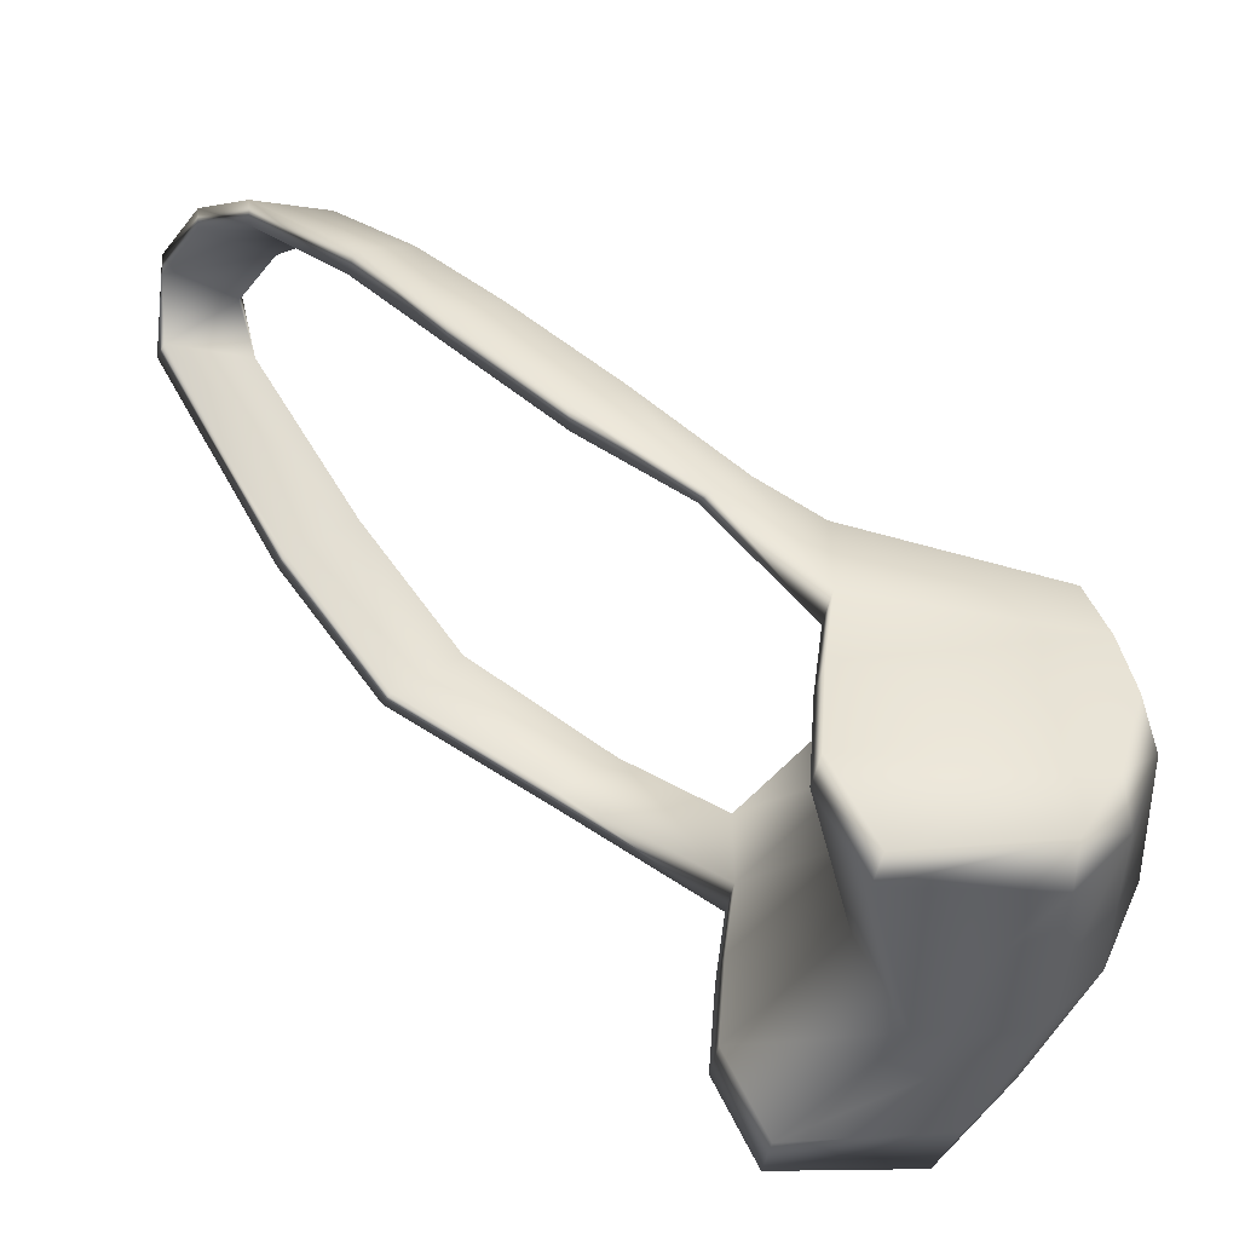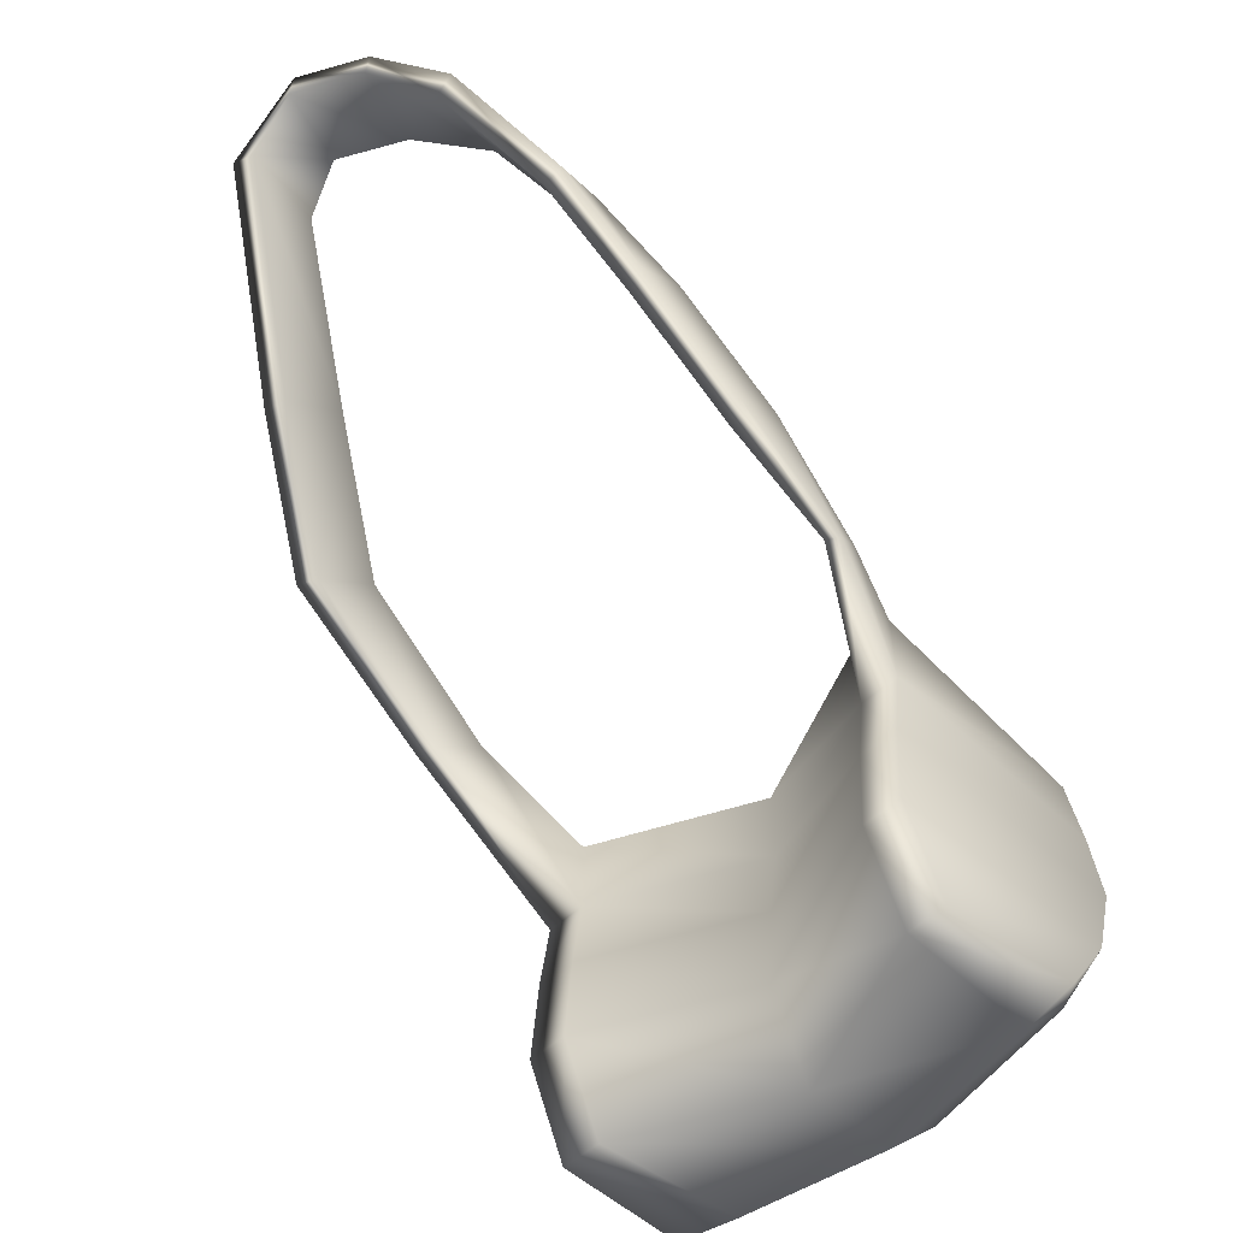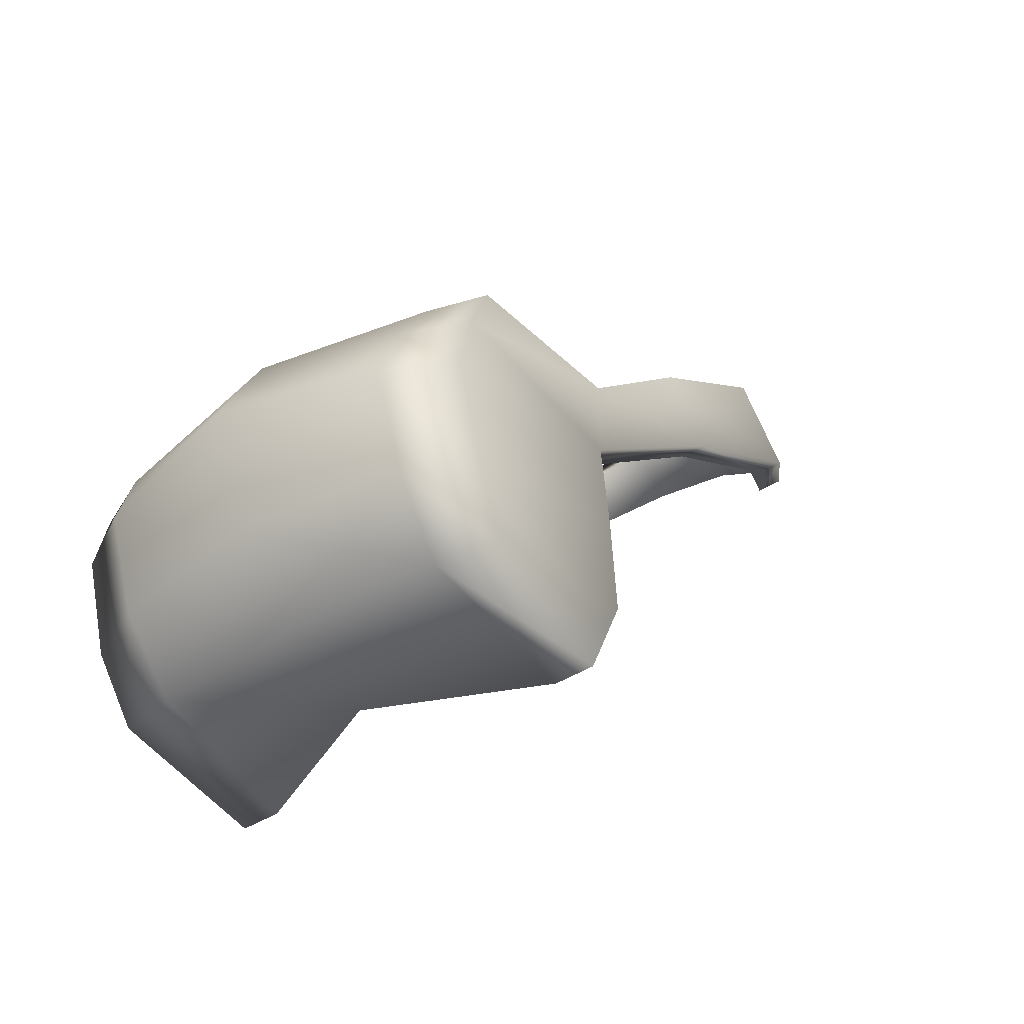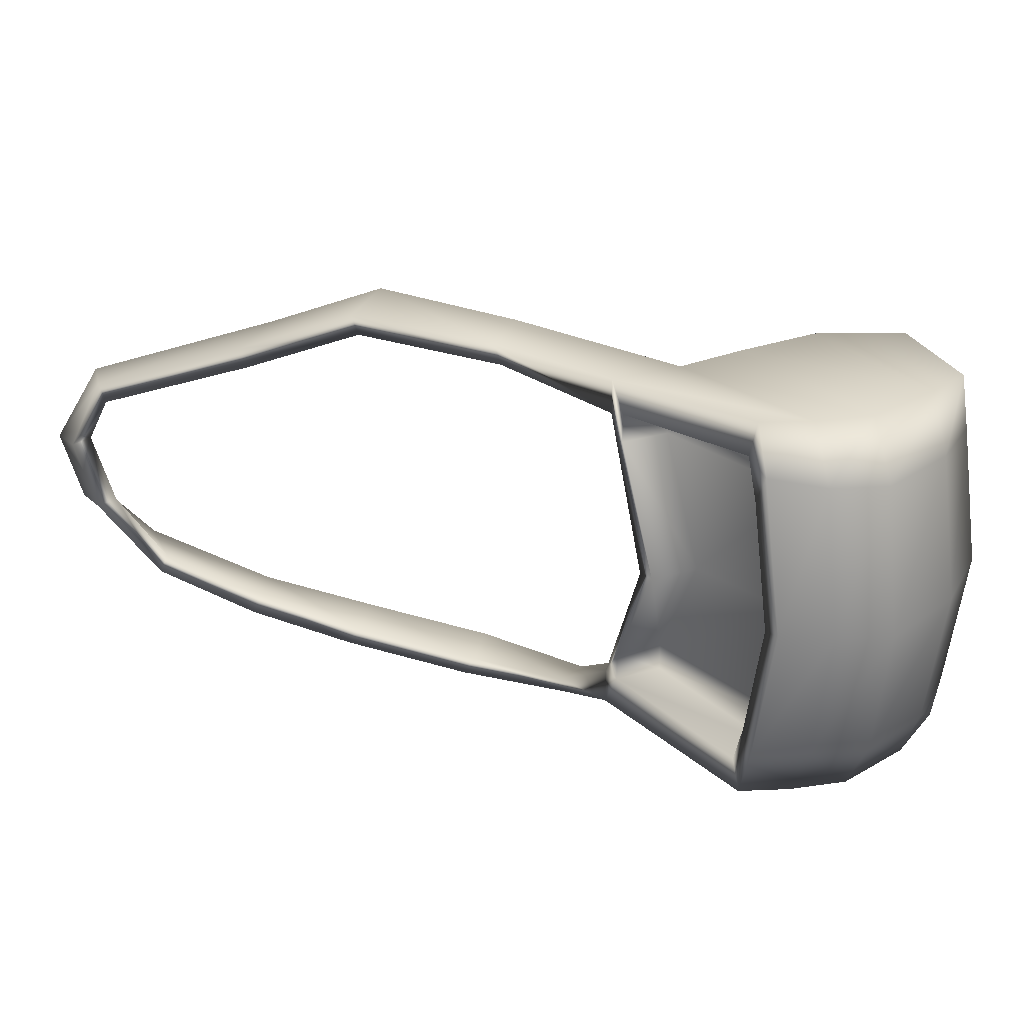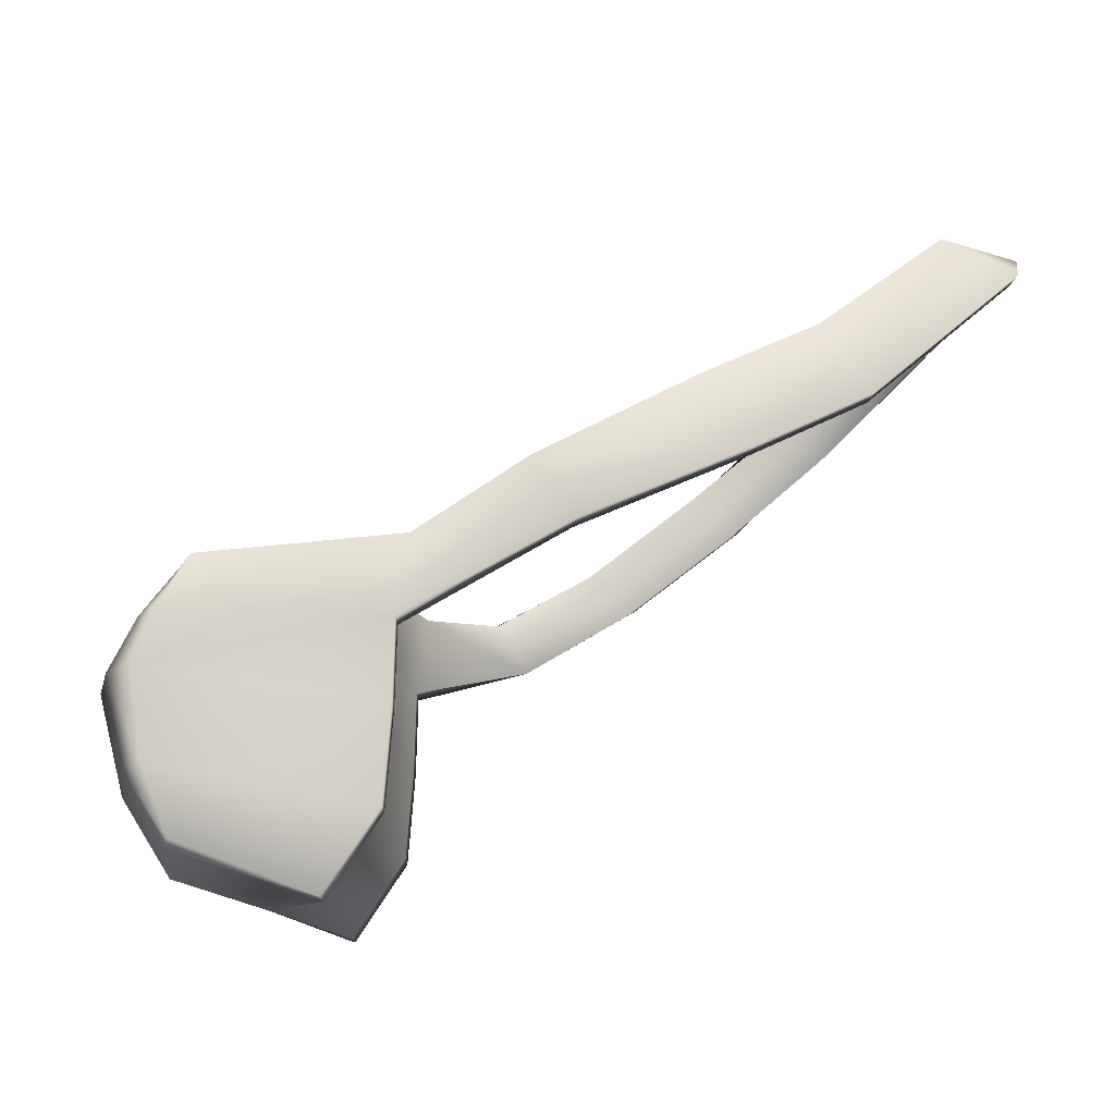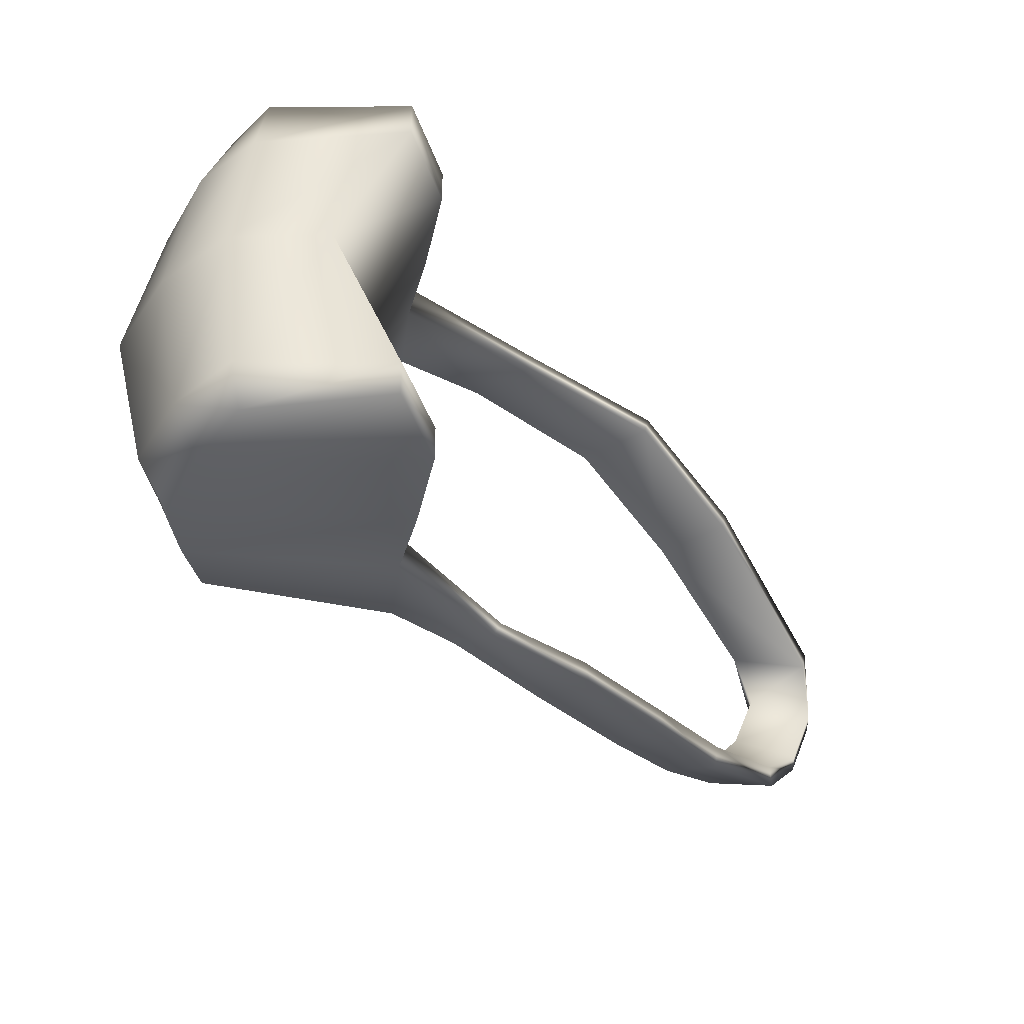
<metadata>
{"format":"obj","ext":"obj","renderer":"f3d","projection":"perspective","resolution":1024,"background":"white","views":[{"elev":-46.6,"azim":168.9,"up":"+Y"},{"elev":-56.3,"azim":133.0,"up":"+Y"},{"elev":-42.7,"azim":-53.0,"up":"+Y"},{"elev":26.3,"azim":-115.6,"up":"+Z"},{"elev":74.7,"azim":8.8,"up":"+Z"},{"elev":-37.7,"azim":-7.4,"up":"+Z"}]}
</metadata>
<code>
g default
v 13.18 71.86 8.04
v 21.92 83.18 3.011
v 13.54 72.23 9.447
v 22.28 83.55 4.418
v 9.496 76.15 9.447
v 16.89 84.81 5.456
v 9.138 75.78 8.04
v 16.54 84.44 4.048
v 17.96 85.49 0.7684
v 22.62 85.35 -0.3781
v 18.13 86.88 0.3627
v 22.79 86.74 -0.7839
v 16.15 84.43 -3.761
v 20.81 84.29 -4.908
v 16.32 85.82 -4.167
v 20.98 85.68 -5.313
v 13.08 81.66 -7.826
v 17.86 81.24 -7.949
v 13.31 82.17 -9.173
v 18.09 81.75 -9.296
v 8.823 75.67 -10.58
v 12.13 74.03 -10.99
v 8.717 76.48 -11.78
v 12.02 74.84 -12.19
v 3.424 69.99 -12.16
v 6.541 67.7 -12.17
v 3.838 70.62 -13.41
v 6.955 68.33 -13.41
v -3.03 63.39 -13.03
v 0.08687 61.1 -13.04
v -2.616 64.02 -14.28
v 0.5004 61.73 -14.28
v -8.742 58.93 -12.93
v -6.283 56.08 -13.83
v -9.148 58.91 -13.72
v -6.689 56.07 -14.63
v -13.4 57.89 -9.965
v -13.4 52.7 -9.965
v -13.4 57.89 -12.41
v -13.4 52.7 -12.41
v 2.025 69.79 12.11
v 6.068 65.87 12.11
v 6.426 66.24 13.51
v 2.382 70.16 13.51
v -7.261 63.15 12.11
v -3.794 59.79 12.11
v -3.436 60.16 13.51
v -6.904 63.52 13.51
v -13.4 57.89 9.965
v -13.4 52.7 9.965
v -13.4 52.7 12.41
v -13.4 57.89 12.41
v -24.14 37.4 13.07
v -14.83 35.51 12.41
v -25.94 54.3 13.65
v -25.94 54.3 -13.65
v -24.14 37.4 -13.07
v -14.83 35.51 -12.41
v -26.48 41.52 13.6
v -12.22 41.3 12.41
v -12.22 41.3 -12.41
v -26.48 41.52 -13.6
v -28.18 47.16 13.59
v -12.71 47.47 12.41
v -12.71 47.47 -12.41
v -28.18 47.16 -13.59
v -27.31 51.03 13.6
v -27.31 51.03 -13.6
v -27.09 54.21 10.23
v -12.71 47.47 9.965
v -12.22 41.3 9.965
v -14.83 35.51 9.965
v -24.85 37.27 9.481
v -28.25 41.42 9.718
v -30.38 47.09 9.642
v -29.14 50.86 9.718
v -29.36 54.13 8e-06
v -17.95 57.89 8e-06
v -17.95 52.7 8e-06
v -17.26 47.47 8e-06
v -16.77 41.3 8e-06
v -19.38 35.51 8e-06
v -25.86 36.49 6e-06
v -29.87 41.1 8e-06
v -32.6 47.49 8e-06
v -31.08 50.93 8e-06
v -27.09 54.21 -10.23
v -12.71 47.47 -9.965
v -12.22 41.3 -9.965
v -14.83 35.51 -9.965
v -24.85 37.27 -9.481
v -28.25 41.42 -9.718
v -30.38 47.09 -9.642
v -29.14 50.86 -9.718
v -26.47 54.54 -8.4
v -14.42 57.55 -8.182
v -14.42 57.55 -10.19
v -25.53 54.61 -11.2
v -25.53 54.61 11.2
v -14.42 57.55 10.19
v -14.42 57.55 8.182
v -26.47 54.54 8.4
v -18.97 57.55 7e-06
v -28.34 54.46 7e-06
v -26.47 51.09 -8.4
v -14.42 54.11 -8.182
v -14.42 54.11 -10.19
v -25.53 51.17 -11.2
v -25.53 51.17 11.2
v -14.42 54.11 10.19
v -14.42 54.11 8.182
v -26.47 51.09 8.4
v -18.97 54.11 7e-06
v -28.34 51.02 7e-06
g pCube3
f 1 2 4 3
f 3 4 6 5
f 5 6 8 7
f 7 8 2 1
f 2 8 9 10
f 8 6 11 9
f 6 4 12 11
f 4 2 10 12
f 10 9 13 14
f 9 11 15 13
f 11 12 16 15
f 12 10 14 16
f 14 13 17 18
f 13 15 19 17
f 15 16 20 19
f 16 14 18 20
f 18 17 21 22
f 17 19 23 21
f 19 20 24 23
f 20 18 22 24
f 22 21 25 26
f 21 23 27 25
f 23 24 28 27
f 24 22 26 28
f 26 25 29 30
f 25 27 31 29
f 27 28 32 31
f 28 26 30 32
f 30 29 33 34
f 29 31 35 33
f 31 32 36 35
f 32 30 34 36
f 34 33 37 38
f 33 35 39 37
f 35 36 40 39
f 36 34 38 40
f 7 1 42 41
f 1 3 43 42
f 3 5 44 43
f 5 7 41 44
f 41 42 46 45
f 42 43 47 46
f 43 44 48 47
f 44 41 45 48
f 45 46 50 49
f 46 47 51 50
f 47 48 52 51
f 48 45 49 52
f 67 51 52 55
f 105 106 107 108
f 56 39 40 68
f 57 58 90 91
f 68 94 87 56
f 53 54 60 59
f 89 90 58 61
f 62 61 58 57
f 57 91 92 62
f 59 60 64 63
f 88 89 61 65
f 66 65 61 62
f 62 92 93 66
f 63 64 51 67
f 38 88 65 40
f 68 40 65 66
f 66 93 94 68
f 109 110 111 112
f 64 70 50 51
f 60 71 70 64
f 54 72 71 60
f 73 72 54 53
f 74 73 53 59
f 75 74 59 63
f 76 75 63 67
f 69 76 67 55
f 112 111 113 114
f 49 50 79 78
f 50 70 80 79
f 70 71 81 80
f 71 72 82 81
f 83 82 72 73
f 84 83 73 74
f 85 84 74 75
f 86 85 75 76
f 77 86 76 69
f 114 113 106 105
f 78 79 38 37
f 79 80 88 38
f 80 81 89 88
f 81 82 90 89
f 91 90 82 83
f 92 91 83 84
f 93 92 84 85
f 94 93 85 86
f 87 94 86 77
f 37 39 97 96
f 39 56 98 97
f 56 87 95 98
f 55 52 100 99
f 52 49 101 100
f 69 55 99 102
f 49 78 103 101
f 77 69 102 104
f 78 37 96 103
f 87 77 104 95
f 96 97 107 106
f 97 98 108 107
f 98 95 105 108
f 99 100 110 109
f 100 101 111 110
f 102 99 109 112
f 101 103 113 111
f 104 102 112 114
f 103 96 106 113
f 95 104 114 105

</code>
